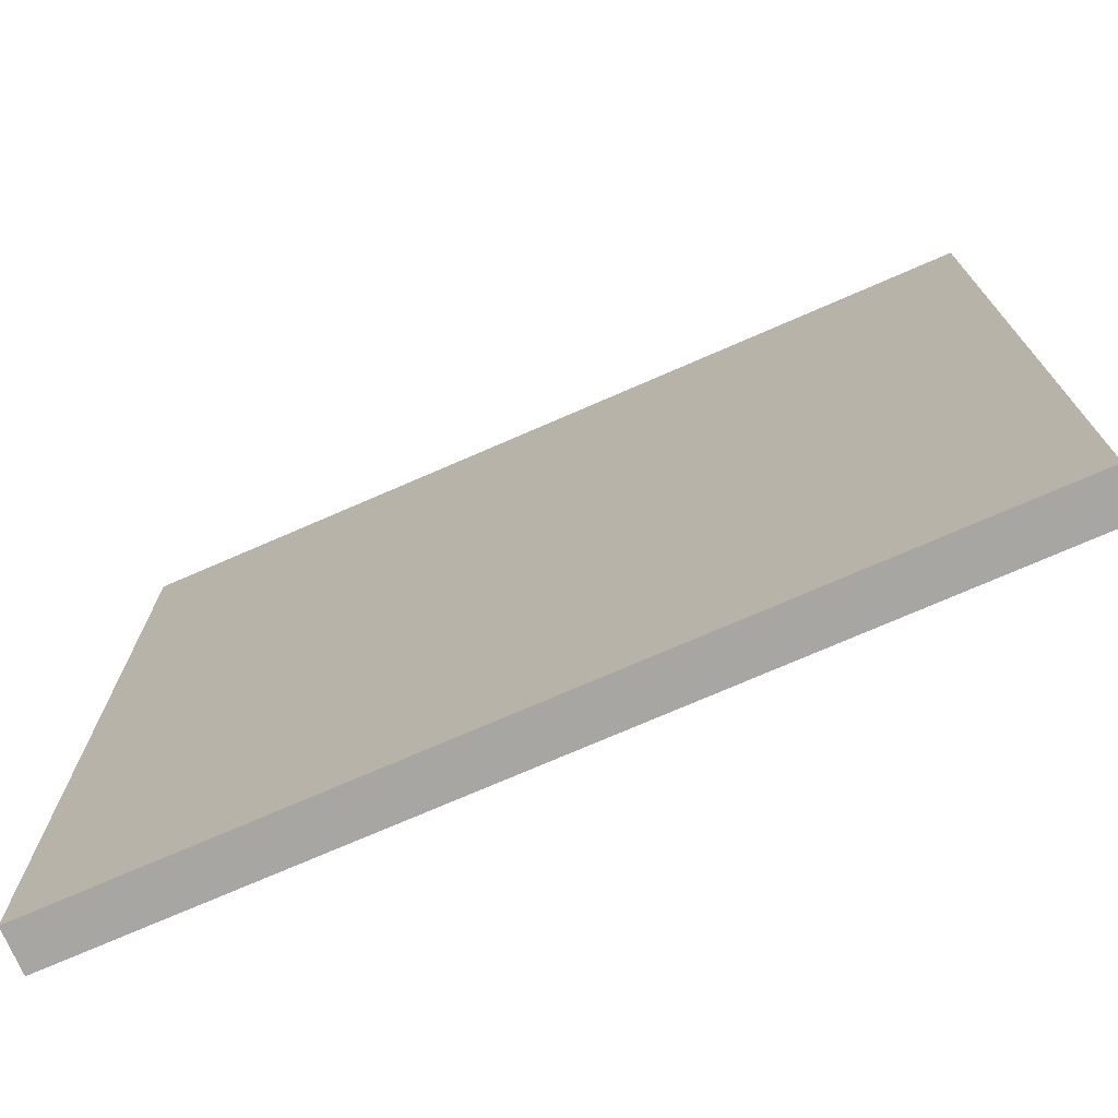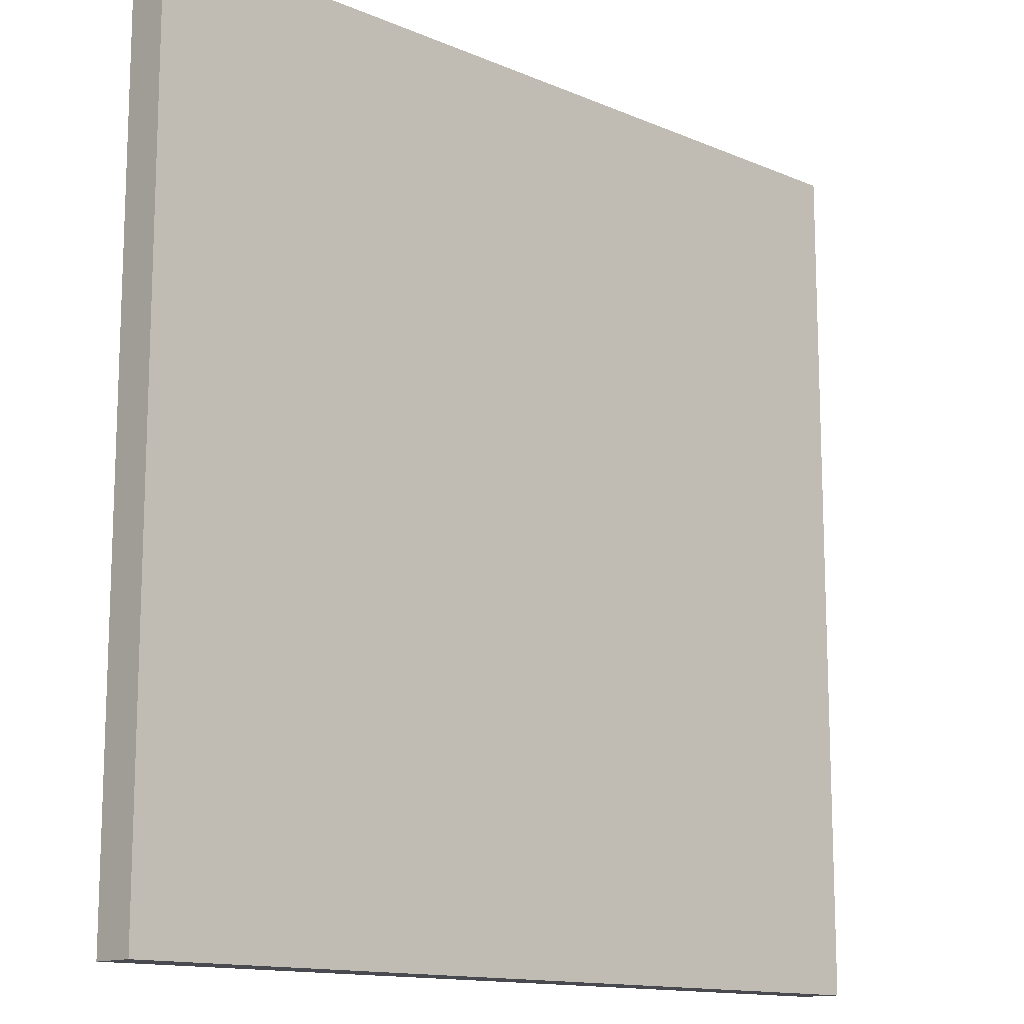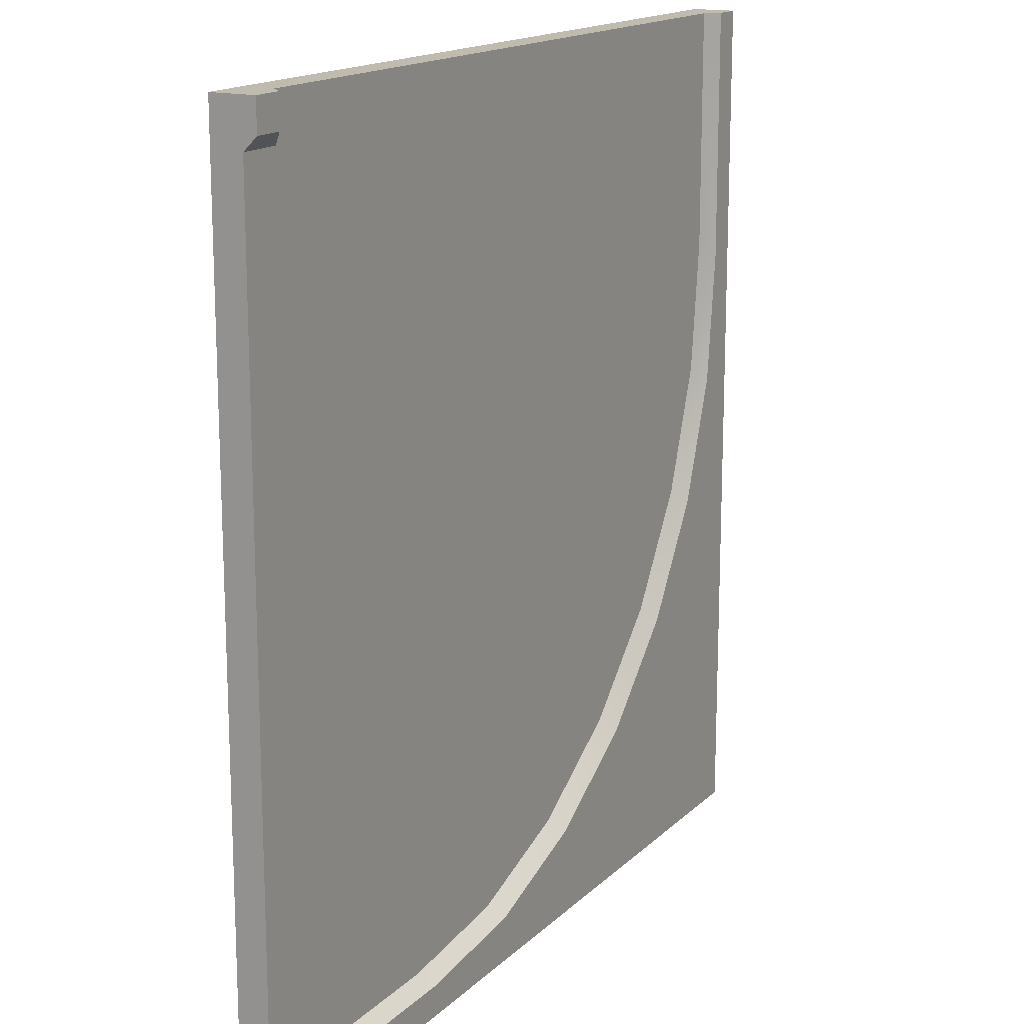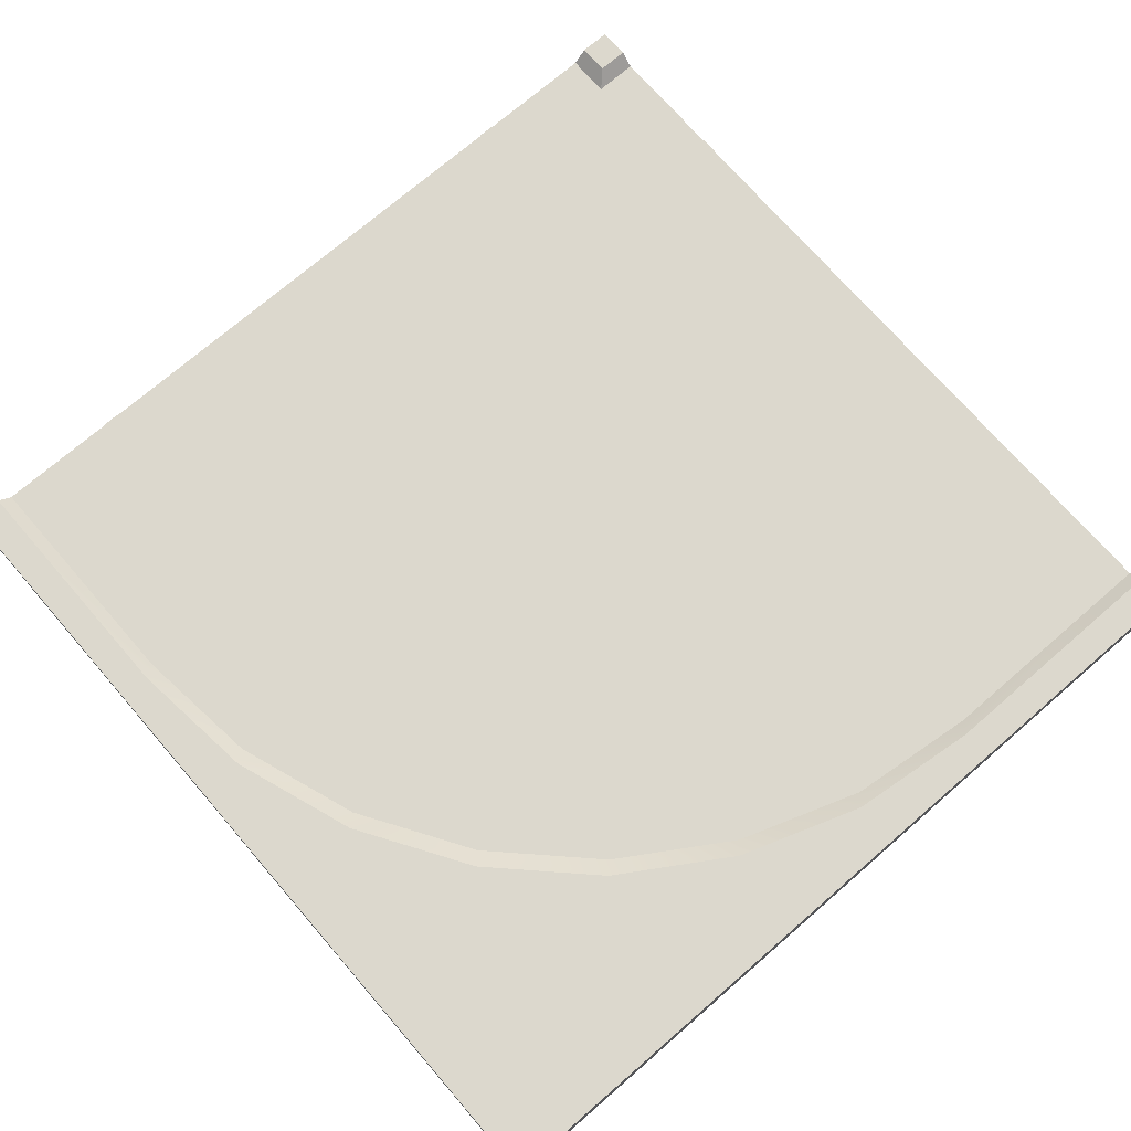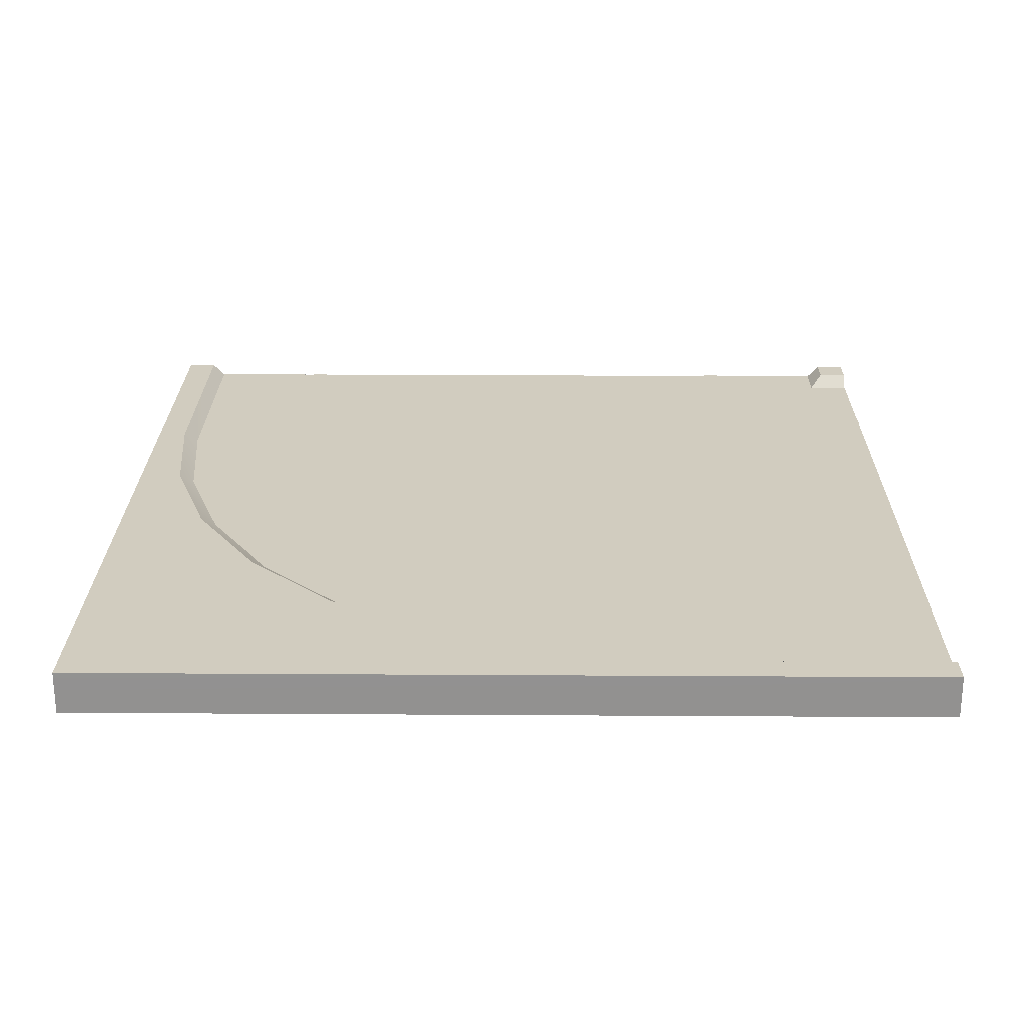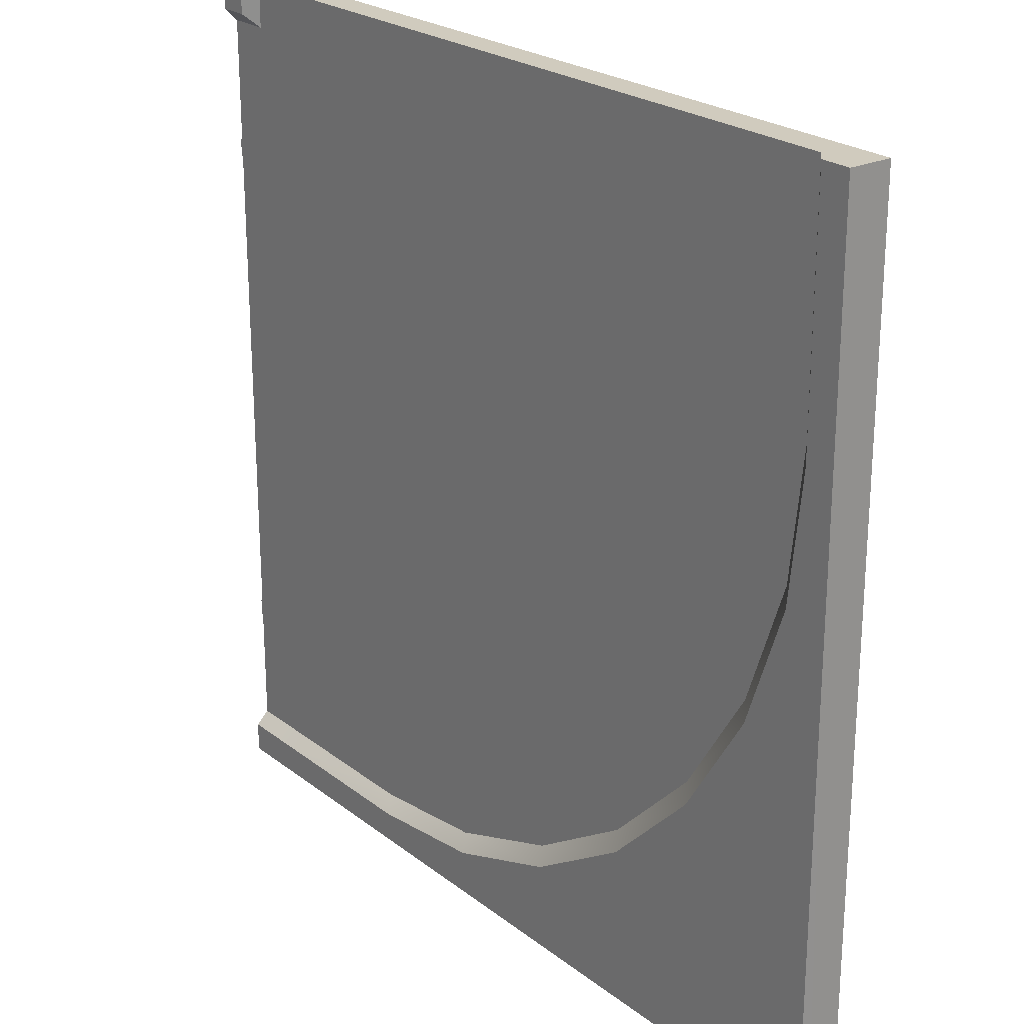
<metadata>
{"format":"obj","ext":"obj","renderer":"f3d","projection":"perspective","resolution":1024,"background":"white","views":[{"elev":-74.1,"azim":23.5,"up":"+Z"},{"elev":-13.5,"azim":-43.7,"up":"+Z"},{"elev":15.9,"azim":118.9,"up":"+Z"},{"elev":72.5,"azim":-130.9,"up":"+Y"},{"elev":23.8,"azim":-89.4,"up":"+Y"},{"elev":23.6,"azim":-128.2,"up":"+Z"}]}
</metadata>
<code>
o road_corner_curved_Cube.947
v -8 0 8
v -8 0.56 8
v -8 0 -8
v -8 0.56 -8
v 8 0 8
v 8 0.56 8
v 8 0 -8
v 8 0.56 -8
v 7.2 0 -8
v -7.2 0 -8
v -7.2 0.56 -8
v 7.2 0.56 -8
v -7.2 0 8
v 7.2 0 8
v 7.2 0.56 8
v -7.2 0.56 8
v -8 0 -7.2
v -8 0 7.2
v -8 0.56 7.2
v -8 0.56 -7.2
v 8 0 7.2
v 8 0 -7.2
v 8 0.56 -7.2
v 8 0.56 7.2
v 7.2 0.56 -7.2
v 7.2 0.56 7.2
v -7.2 0.56 7.2
v -7.2 0 -7.2
v -7.2 0 7.2
v 7.2 0 -7.2
v 7.2 0 7.2
v -8 0.8 -8
v 8 0.8 -8
v 8 0.8 8
v -8 0.8 8
v 7.2 0.8 -8
v 7.44 0.8 8
v -7.44 0.8 8
v -8 0.8 7.2
v 8 0.8 -7.44
v 8 0.8 7.44
v 7.2 0.8 -7.44
v 7.44 0.8 7.44
v -7.44 0.8 7.2
v 3.609 0.56 -7.2
v -7.2 0.56 3.609
v 1.204 0.56 -6.929
v -1.081 0.56 -6.13
v -3.13 0.56 -4.842
v -4.842 0.56 -3.13
v -6.13 0.56 -1.081
v -6.929 0.56 1.204
v -7.44 0.8 3.369
v 3.369 0.8 -7.44
v -7.2 0.8 -8
v -8 0.8 -7.2
v -7.169 0.8 0.9638
v -6.37 0.8 -1.321
v -5.082 0.8 -3.37
v -3.37 0.8 -5.082
v -1.321 0.8 -6.37
v 0.9638 0.8 -7.169
v 4.64 0.584 6.979
v 4.96 0.584 8
v 4.64 0.584 8
v 6.979 0.584 4.64
v 8 0.584 4.96
v 8 0.584 4.64
v 7.2 0.584 4.96
v 4.96 0.584 7.2
v 6.294 0.584 5.081
v 5.55 0.584 5.55
v 5.081 0.584 6.294
v 4.818 0.584 6.084
v 5.325 0.584 5.325
v 6.084 0.584 4.818
v -4.64 0.584 8
v -4.96 0.584 8
v 8 0.584 -4.96
v 8 0.584 -4.64
v 4.128 0.584 -4.64
v -4.64 0.584 4.128
v 2.177 0.584 -4.42
v 0.3237 0.584 -3.772
v -1.339 0.584 -2.727
v -2.727 0.584 -1.339
v -3.772 0.584 0.3238
v -4.42 0.584 2.177
v -4.96 0.584 3.808
v 3.808 0.584 -4.96
v -4.74 0.584 1.857
v -4.092 0.584 0.003755
v -3.047 0.584 -1.659
v -1.659 0.584 -3.047
v 0.003756 0.584 -4.092
v 1.857 0.584 -4.74
v 0.16 0.584 4
v -0.16 0.584 4
v -0.16 0.584 5.6
v 0.16 0.584 5.6
v 0.16 0.584 7.2
v -0.16 0.584 7.2
v 7.2 0.584 -0.16
v 7.2 0.584 0.16
v 5.6 0.584 0.16
v 5.6 0.584 -0.16
v 4 0.584 -0.16
v 4 0.584 0.16
v 3.2 0.584 0.16
v 3.2 0.584 -0.16
v 0.16 0.584 3.2
v -0.16 0.584 3.2
v -0.05875 0.584 2.469
v 0.201 0.584 1.77
v 0.5997 0.584 1.132
v 1.132 0.584 0.5997
v 1.77 0.584 0.201
v 2.469 0.584 -0.05875
v 2.511 0.584 0.2241
v 1.863 0.584 0.4435
v 1.278 0.584 0.7966
v 0.7966 0.584 1.278
v 0.4435 0.584 1.863
v 0.2241 0.584 2.511
f 26 24 23 25
f 2 19 18 1
f 4 11 10 3
f 32 56 55
f 16 27 44 38
f 2 35 39 19
f 18 29 13 1
f 10 28 17 3
f 9 12 8 7
f 15 16 13 14
f 11 4 32 55
f 11 12 9 10
f 31 21 5 14
f 24 26 43 41
f 30 31 29 28
f 29 31 14 13
f 9 30 28 10
f 28 29 18 17
f 21 31 30 22
f 7 22 30 9
f 8 33 40 23
f 6 34 37 15
f 19 39 56 20
f 53 44 27 46
f 4 20 56 32
f 45 25 42 54
f 26 27 16 15
f 15 37 43 26
f 6 24 41 34
f 25 23 40 42
f 8 12 36 33
f 2 16 38 35
f 42 40 33 36
f 11 55 36 12
f 23 24 21 22
f 21 24 6 5
f 19 20 17 18
f 17 20 4 3
f 13 16 2 1
f 39 44 53 56
f 55 54 42 36
f 44 39 35 38
f 41 43 37 34
f 6 15 14 5
f 8 23 22 7
f 55 62 54
f 45 54 62 47
f 47 62 61 48
f 48 61 60 49
f 49 60 59 50
f 50 59 58 51
f 51 58 57 52
f 52 57 53 46
f 46 27 26
f 64 70 63 65
f 69 67 68 66
f 63 70 73 74
f 74 73 72 75
f 75 72 71 76
f 76 71 69 66
f 77 82 89 78
f 81 90 96 83
f 83 96 95 84
f 84 95 94 85
f 85 94 93 86
f 86 93 92 87
f 87 92 91 88
f 88 91 89 82
f 81 80 79 90
f 101 100 99 102
f 105 104 103 106
f 109 108 107 110
f 97 111 112 98
f 109 110 118 119
f 119 118 117 120
f 120 117 116 121
f 121 116 115 122
f 122 115 114 123
f 123 114 113 124
f 124 113 112 111
f 53 57 56
f 57 58 56
f 58 59 56
f 59 60 55 56
f 61 62 55
f 60 61 55
f 25 45 26
f 45 47 26
f 47 48 26
f 48 49 26
f 49 50 26
f 50 51 26
f 51 52 26
f 52 46 26

</code>
